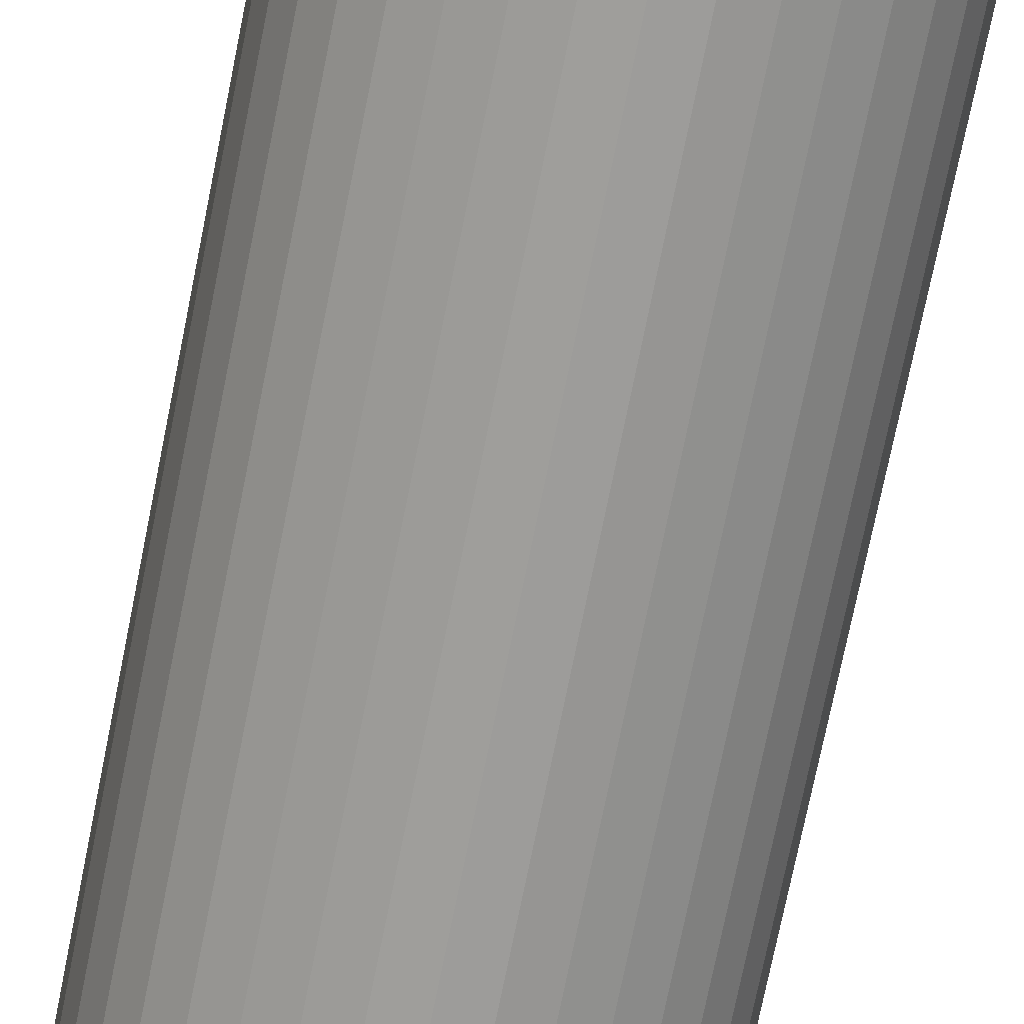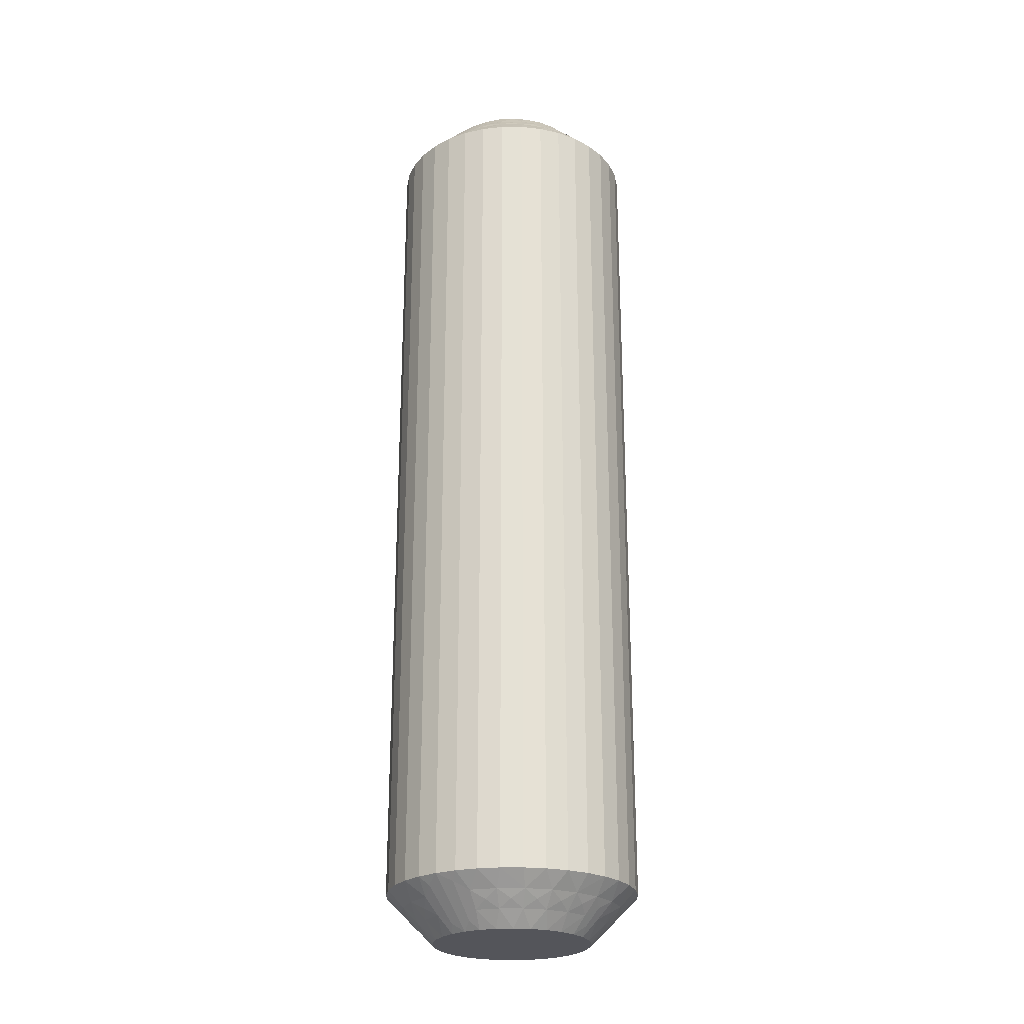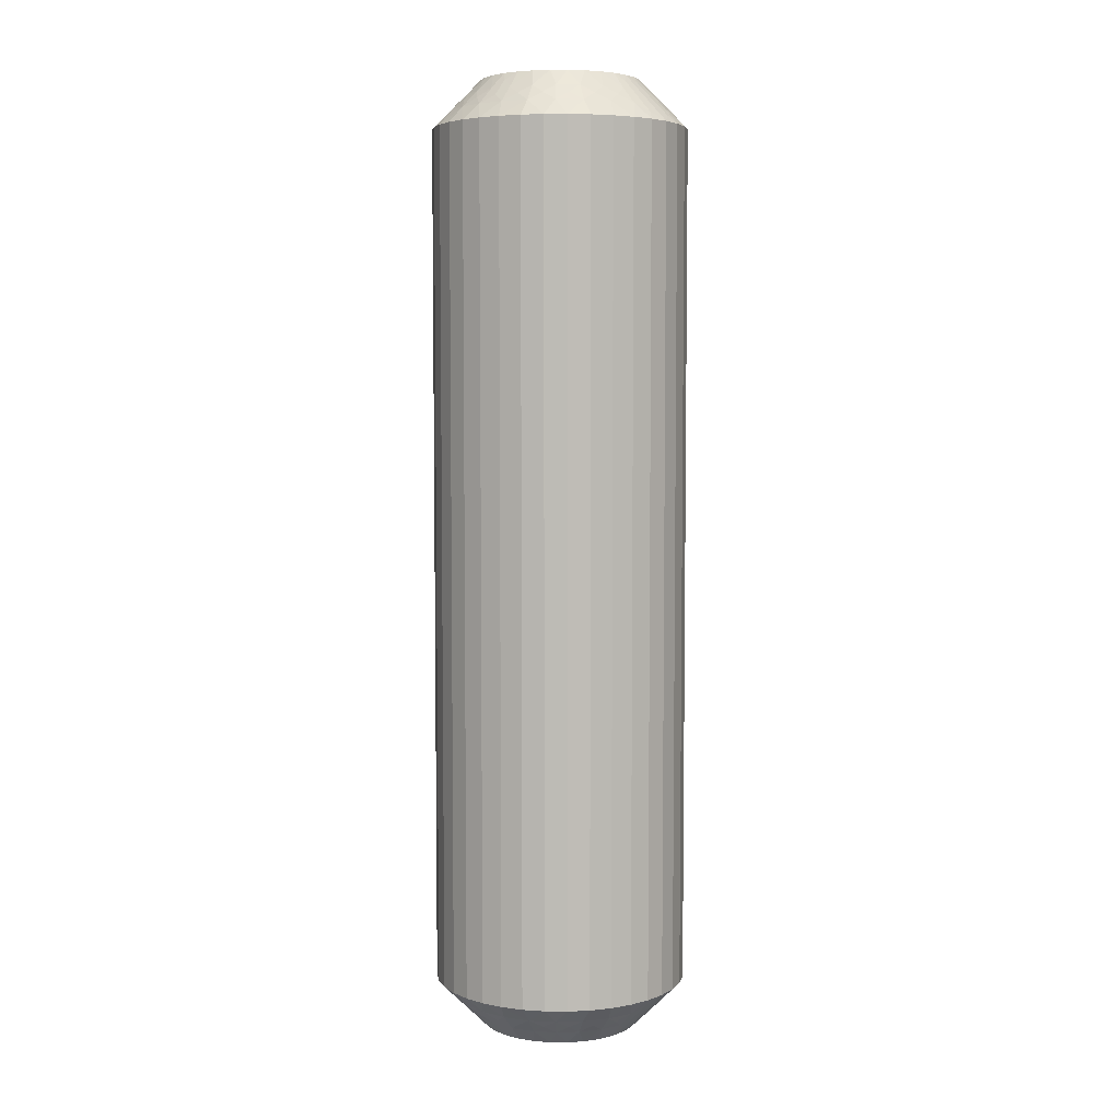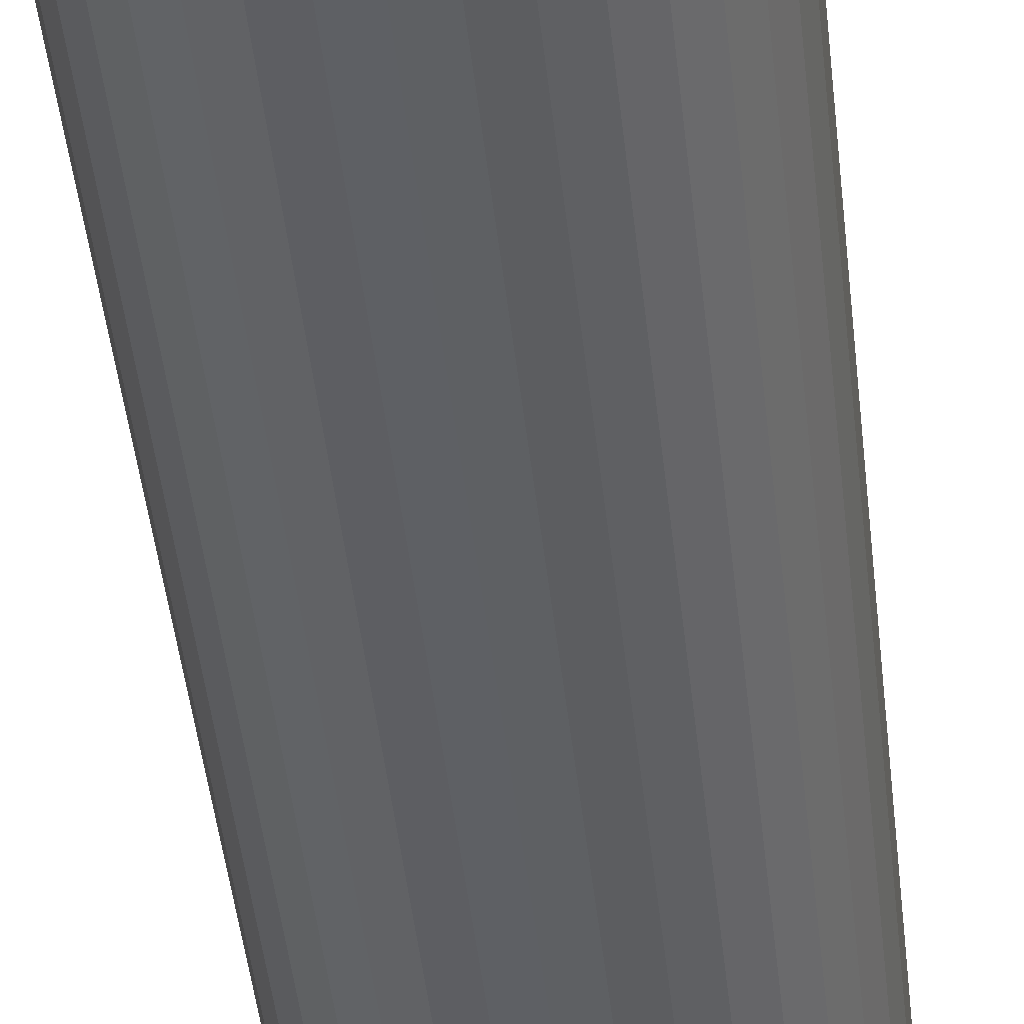
<metadata>
{"format":"obj","ext":"obj","renderer":"f3d","projection":"perspective","resolution":1024,"background":"white","views":[{"elev":-70.6,"azim":-11.2,"up":"+Y"},{"elev":-24.9,"azim":-54.9,"up":"+Z"},{"elev":5.4,"azim":36.8,"up":"+Z"},{"elev":-43.8,"azim":6.0,"up":"+Y"}]}
</metadata>
<code>
v 393.3 570.1 -334.8
v 393.6 570.4 -334.5
v 393.5 569.9 -335
v 393.2 570.6 -334.2
v 392.8 570.9 -334
v 393.7 570.9 -334
v 392.9 570.4 -334.5
v 395.9 568.8 -334.5
v 396.2 568.1 -334.5
v 395.5 568.4 -335
v 396.3 569 -334
v 396.7 569.4 -333.5
v 397 568.8 -333.5
v 392.5 570.5 -334.2
v 392.2 570.2 -334.5
v 392 570.7 -334
v 396.6 568.2 -334
v 391.7 570.3 -334.2
v 391.3 570.3 -334
v 391.5 569.9 -334.5
v 391.1 569.8 -334.2
v 395.5 569.4 -334.5
v 395.3 568.9 -335
v 394.9 569.2 -335
v 391 569.4 -334.5
v 390.6 569.7 -334
v 390.6 569.2 -334.2
v 390.1 569 -334
v 390.6 568.8 -334.5
v 395.9 569.7 -334
v 396.3 570 -333.5
v 390.2 568.5 -334.2
v 389.8 568.2 -334
v 395.8 570.5 -333.5
v 390.3 568.1 -334.5
v 390.5 567.7 -334.8
v 390.8 567.9 -335
v 390.7 567.4 -335
v 394.9 569.9 -334.5
v 390.3 567.8 -334.5
v 389.2 567.4 -333.5
v 394.5 569.6 -335
v 389.5 567.8 -333.8
v 389.3 568.1 -333.5
v 395.2 570.3 -334
v 395.2 570.9 -333.5
v 394.3 570.2 -334.5
v 394 569.8 -335
v 394.5 570.7 -334
v 394.6 571.1 -333.5
v 393.9 571.3 -333.5
v 393.2 571.4 -333.5
v 393 569.9 -335
v 392.5 569.8 -335
v 392.5 571.3 -333.5
v 392 569.6 -335
v 391.9 571.1 -333.5
v 391.2 570.9 -333.5
v 391.6 569.2 -335
v 390.7 570.5 -333.5
v 391.2 568.9 -335
v 390.2 570 -333.5
v 389.8 569.4 -333.5
v 391 568.4 -335
v 389.5 568.8 -333.5
v 396 567.7 -334.8
v 395.7 567.4 -335
v 395.7 567.9 -335
v 396.2 567.8 -334.5
v 397.2 567.4 -333.5
v 397 567.8 -333.8
v 397.2 568.1 -333.5
v 396.3 568.5 -334.2
v 395.9 569.2 -334.2
v 395.4 569.8 -334.2
v 394.8 570.3 -334.2
v 394 570.5 -334.2
v 393.2 570.1 -305.2
v 393.5 569.9 -305
v 393.6 570.4 -305.5
v 390.6 568.8 -305.5
v 391 568.4 -305
v 391.2 568.9 -305
v 392.9 570.4 -305.5
v 393 569.9 -305
v 393.2 570.6 -305.8
v 393.7 570.9 -306
v 392.8 570.9 -306
v 390.3 568.1 -305.5
v 390.1 569 -306
v 389.8 569.4 -306.5
v 389.5 568.8 -306.5
v 394 570.5 -305.8
v 394.3 570.2 -305.5
v 394.5 570.7 -306
v 389.8 568.2 -306
v 394.8 570.3 -305.8
v 395.2 570.3 -306
v 394.9 569.9 -305.5
v 395.4 569.8 -305.8
v 391 569.4 -305.5
v 391.6 569.2 -305
v 395.5 569.4 -305.5
v 395.9 569.7 -306
v 395.9 569.2 -305.8
v 396.3 569 -306
v 395.9 568.8 -305.5
v 390.6 569.7 -306
v 390.2 570 -306.5
v 396.3 568.5 -305.8
v 396.6 568.2 -306
v 390.7 570.5 -306.5
v 396.2 568.1 -305.5
v 396 567.7 -305.2
v 395.7 567.9 -305
v 395.7 567.4 -305
v 391.5 569.9 -305.5
v 396.2 567.8 -305.5
v 397.2 567.4 -306.5
v 392 569.6 -305
v 397 567.8 -306.2
v 397.2 568.1 -306.5
v 391.3 570.3 -306
v 391.2 570.9 -306.5
v 392.2 570.2 -305.5
v 392.5 569.8 -305
v 392 570.7 -306
v 391.9 571.1 -306.5
v 392.5 571.3 -306.5
v 393.2 571.4 -306.5
v 394 569.8 -305
v 393.9 571.3 -306.5
v 394.5 569.6 -305
v 394.6 571.1 -306.5
v 395.2 570.9 -306.5
v 394.9 569.2 -305
v 395.8 570.5 -306.5
v 395.3 568.9 -305
v 396.3 570 -306.5
v 396.7 569.4 -306.5
v 395.5 568.4 -305
v 397 568.8 -306.5
v 390.5 567.7 -305.2
v 390.7 567.4 -305
v 390.8 567.9 -305
v 390.3 567.8 -305.5
v 389.2 567.4 -306.5
v 389.5 567.8 -306.2
v 389.3 568.1 -306.5
v 390.2 568.5 -305.8
v 390.6 569.2 -305.8
v 391.1 569.8 -305.8
v 391.7 570.3 -305.8
v 392.5 570.5 -305.8
v 397.2 566.7 -306.5
v 397.2 566.7 -333.5
v 397 566 -306.5
v 397 566 -333.5
v 396.7 565.4 -306.5
v 396.7 565.4 -333.5
v 396.3 564.8 -306.5
v 396.3 564.8 -333.5
v 395.8 564.3 -306.5
v 395.8 564.3 -333.5
v 395.2 563.9 -306.5
v 395.2 563.9 -333.5
v 394.6 563.6 -306.5
v 394.6 563.6 -333.5
v 393.9 563.5 -306.5
v 393.9 563.5 -333.5
v 393.2 563.4 -306.5
v 393.2 563.4 -333.5
v 392.5 563.5 -306.5
v 392.5 563.5 -333.5
v 391.9 563.6 -306.5
v 391.9 563.6 -333.5
v 391.2 563.9 -306.5
v 391.2 563.9 -333.5
v 390.7 564.3 -306.5
v 390.7 564.3 -333.5
v 390.2 564.8 -306.5
v 390.2 564.8 -333.5
v 389.8 565.4 -306.5
v 389.8 565.4 -333.5
v 389.5 566 -306.5
v 389.5 566 -333.5
v 389.3 566.7 -306.5
v 389.3 566.7 -333.5
v 395.5 566.4 -305
v 395.7 566.9 -305
v 392 565.2 -305
v 390.8 566.9 -305
v 391 566.4 -305
v 391.2 565.9 -305
v 391.6 565.5 -305
v 392.5 565 -305
v 393 564.9 -305
v 393.5 564.9 -305
v 394 565 -305
v 394.5 565.2 -305
v 394.9 565.5 -305
v 395.3 565.9 -305
v 395.5 566.4 -335
v 392 565.2 -335
v 393 564.9 -335
v 392.5 565 -335
v 394.9 565.5 -335
v 395.3 565.9 -335
v 394.5 565.2 -335
v 394 565 -335
v 393.5 564.9 -335
v 391.6 565.5 -335
v 391.2 565.9 -335
v 391 566.4 -335
v 390.8 566.9 -335
v 395.7 566.9 -335
v 393.2 564.6 -305.2
v 395.9 566 -305.5
v 392.9 564.4 -305.5
v 393.6 564.4 -305.5
v 393.2 564.1 -305.8
v 393.7 563.9 -306
v 392.8 563.9 -306
v 396.2 566.7 -305.5
v 396.3 565.8 -306
v 392.5 564.2 -305.8
v 392.2 564.6 -305.5
v 392 564.1 -306
v 396.6 566.6 -306
v 391.7 564.5 -305.8
v 391.3 564.5 -306
v 391.5 564.9 -305.5
v 395.5 565.4 -305.5
v 391.1 565 -305.8
v 391 565.4 -305.5
v 390.6 565.1 -306
v 390.6 565.5 -305.8
v 390.6 566 -305.5
v 390.1 565.8 -306
v 395.9 565.1 -306
v 390.2 566.2 -305.8
v 390.3 566.7 -305.5
v 389.8 566.6 -306
v 390.5 567.1 -305.2
v 394.9 564.9 -305.5
v 390.3 567 -305.5
v 389.5 566.9 -306.2
v 395.2 564.5 -306
v 394.3 564.6 -305.5
v 394.5 564.1 -306
v 396 567.1 -305.2
v 396.2 567 -305.5
v 397 566.9 -306.2
v 396.3 566.2 -305.8
v 395.9 565.5 -305.8
v 395.4 565 -305.8
v 394.8 564.5 -305.8
v 394 564.2 -305.8
v 393.3 564.6 -334.8
v 393.6 564.4 -334.5
v 392.9 564.4 -334.5
v 393.2 564.1 -334.2
v 392.8 563.9 -334
v 393.7 563.9 -334
v 390.6 566 -334.5
v 390.3 566.7 -334.5
v 390.1 565.8 -334
v 394 564.2 -334.2
v 394.3 564.6 -334.5
v 394.5 564.1 -334
v 389.8 566.6 -334
v 394.8 564.5 -334.2
v 395.2 564.5 -334
v 394.9 564.9 -334.5
v 391 565.4 -334.5
v 395.4 565 -334.2
v 395.5 565.4 -334.5
v 395.9 565.1 -334
v 395.9 565.5 -334.2
v 395.9 566 -334.5
v 396.3 565.8 -334
v 390.6 565.1 -334
v 396.3 566.2 -334.2
v 396.2 566.7 -334.5
v 396.6 566.6 -334
v 396 567.1 -334.8
v 391.5 564.9 -334.5
v 396.2 567 -334.5
v 397 566.9 -333.8
v 391.3 564.5 -334
v 392.2 564.6 -334.5
v 392 564.1 -334
v 390.5 567.1 -334.8
v 390.3 567 -334.5
v 389.5 566.9 -333.8
v 390.2 566.2 -334.2
v 390.6 565.5 -334.2
v 391.1 565 -334.2
v 391.7 564.5 -334.2
v 392.5 564.2 -334.2
f 1 2 3
f 4 5 6
f 4 6 2
f 4 7 5
f 8 9 10
f 4 1 7
f 4 2 1
f 11 12 13
f 14 7 15
f 14 16 5
f 14 5 7
f 11 13 17
f 14 15 16
f 18 19 16
f 18 20 19
f 18 15 20
f 18 16 15
f 21 19 20
f 22 23 24
f 21 25 26
f 21 26 19
f 21 20 25
f 22 8 23
f 27 28 26
f 27 26 25
f 27 25 29
f 27 29 28
f 30 31 12
f 32 33 28
f 30 34 31
f 32 28 29
f 32 29 35
f 32 35 33
f 36 35 37
f 36 37 38
f 30 12 11
f 39 22 24
f 40 38 41
f 39 24 42
f 40 35 36
f 40 36 38
f 40 33 35
f 43 41 44
f 43 44 33
f 45 46 34
f 43 40 41
f 43 33 40
f 45 34 30
f 47 42 48
f 47 39 42
f 49 50 46
f 49 51 50
f 49 46 45
f 2 48 3
f 2 47 48
f 6 52 51
f 6 51 49
f 7 53 54
f 5 55 52
f 5 52 6
f 15 54 56
f 15 7 54
f 16 57 55
f 16 58 57
f 16 55 5
f 20 56 59
f 20 15 56
f 19 58 16
f 19 60 58
f 25 59 61
f 25 20 59
f 26 60 19
f 26 62 60
f 26 63 62
f 29 61 64
f 29 25 61
f 28 63 26
f 28 65 63
f 35 64 37
f 35 29 64
f 33 65 28
f 33 44 65
f 66 67 68
f 66 68 9
f 69 70 67
f 69 67 66
f 69 66 9
f 69 9 17
f 71 72 70
f 71 70 69
f 71 69 17
f 71 17 72
f 73 9 8
f 73 11 17
f 73 17 9
f 73 8 11
f 74 8 22
f 74 30 11
f 74 22 30
f 74 11 8
f 9 68 10
f 75 45 30
f 75 30 22
f 75 22 39
f 75 39 45
f 76 47 49
f 76 49 45
f 76 45 39
f 76 39 47
f 17 13 72
f 77 47 2
f 77 49 47
f 77 2 6
f 77 6 49
f 1 3 53
f 1 53 7
f 8 10 23
f 78 79 80
f 81 82 83
f 78 84 85
f 86 87 88
f 86 88 84
f 86 80 87
f 81 89 82
f 86 78 80
f 86 84 78
f 90 91 92
f 93 80 94
f 93 95 87
f 93 87 80
f 90 92 96
f 93 94 95
f 97 98 95
f 97 99 98
f 97 94 99
f 97 95 94
f 100 98 99
f 101 83 102
f 100 103 104
f 100 104 98
f 100 99 103
f 101 81 83
f 105 106 104
f 105 104 103
f 105 103 107
f 105 107 106
f 108 109 91
f 110 111 106
f 108 112 109
f 110 106 107
f 110 107 113
f 110 113 111
f 114 113 115
f 114 115 116
f 108 91 90
f 117 101 102
f 118 116 119
f 117 102 120
f 118 113 114
f 118 114 116
f 118 111 113
f 121 119 122
f 121 122 111
f 123 124 112
f 121 118 119
f 121 111 118
f 123 112 108
f 125 120 126
f 125 117 120
f 127 128 124
f 127 129 128
f 127 124 123
f 84 126 85
f 84 125 126
f 88 130 129
f 88 129 127
f 80 79 131
f 87 132 130
f 87 130 88
f 94 131 133
f 94 80 131
f 95 134 132
f 95 135 134
f 95 132 87
f 99 133 136
f 99 94 133
f 98 135 95
f 98 137 135
f 103 136 138
f 103 99 136
f 104 137 98
f 104 139 137
f 104 140 139
f 107 138 141
f 107 103 138
f 106 140 104
f 106 142 140
f 113 141 115
f 113 107 141
f 111 142 106
f 111 122 142
f 143 144 145
f 143 145 89
f 146 147 144
f 146 144 143
f 146 143 89
f 146 89 96
f 148 149 147
f 148 147 146
f 148 146 96
f 148 96 149
f 150 89 81
f 150 90 96
f 150 96 89
f 150 81 90
f 151 81 101
f 151 108 90
f 151 101 108
f 151 90 81
f 89 145 82
f 152 123 108
f 152 108 101
f 152 101 117
f 152 117 123
f 153 125 127
f 153 127 123
f 153 123 117
f 153 117 125
f 96 92 149
f 154 125 84
f 154 127 125
f 154 84 88
f 154 88 127
f 78 85 79
f 41 147 149
f 44 149 92
f 44 41 149
f 65 92 91
f 65 44 92
f 63 91 109
f 63 65 91
f 62 109 112
f 62 63 109
f 60 112 124
f 60 62 112
f 58 124 128
f 58 60 124
f 57 128 129
f 57 58 128
f 55 129 130
f 55 57 129
f 52 130 132
f 52 55 130
f 51 132 134
f 51 52 132
f 50 134 135
f 50 51 134
f 46 135 137
f 46 50 135
f 34 137 139
f 34 46 137
f 31 139 140
f 31 34 139
f 12 31 140
f 12 140 142
f 13 12 142
f 13 142 122
f 72 13 122
f 72 122 119
f 70 72 119
f 70 119 155
f 156 155 157
f 156 70 155
f 158 157 159
f 158 156 157
f 160 159 161
f 160 158 159
f 162 161 163
f 162 160 161
f 164 163 165
f 164 162 163
f 166 165 167
f 166 164 165
f 168 167 169
f 168 166 167
f 170 169 171
f 170 168 169
f 172 171 173
f 172 170 171
f 174 173 175
f 174 172 173
f 176 175 177
f 176 174 175
f 178 177 179
f 178 176 177
f 180 179 181
f 180 178 179
f 182 181 183
f 182 180 181
f 184 182 183
f 184 183 185
f 186 184 185
f 186 185 187
f 188 186 187
f 188 187 147
f 41 188 147
f 136 189 190
f 136 190 116
f 136 116 115
f 136 115 141
f 136 141 138
f 136 133 131
f 136 131 79
f 136 144 191
f 136 82 144
f 136 120 82
f 136 191 189
f 136 79 120
f 192 193 194
f 192 194 195
f 144 195 191
f 144 192 195
f 82 145 144
f 120 102 83
f 120 83 82
f 189 191 196
f 189 196 197
f 189 197 198
f 189 198 199
f 189 199 200
f 189 200 201
f 189 201 202
f 79 85 126
f 79 126 120
f 68 23 10
f 37 24 38
f 42 24 48
f 56 24 61
f 61 24 37
f 38 24 203
f 48 24 56
f 68 24 23
f 203 24 68
f 204 205 206
f 64 61 37
f 59 56 61
f 207 203 208
f 209 203 207
f 210 203 209
f 211 203 210
f 205 203 211
f 212 203 204
f 213 203 212
f 214 203 213
f 215 203 214
f 38 203 215
f 204 203 205
f 203 67 216
f 53 3 54
f 203 68 67
f 54 48 56
f 3 48 54
f 217 198 197
f 218 189 202
f 217 197 219
f 217 220 198
f 221 222 220
f 221 219 223
f 221 217 219
f 218 224 189
f 221 220 217
f 225 159 157
f 221 223 222
f 226 219 227
f 226 228 223
f 226 223 219
f 225 157 229
f 226 227 228
f 230 231 228
f 230 232 231
f 230 227 232
f 230 228 227
f 233 202 201
f 234 231 232
f 234 235 236
f 234 236 231
f 234 232 235
f 237 235 238
f 233 218 202
f 237 239 236
f 237 236 235
f 237 238 239
f 240 161 159
f 241 242 243
f 240 163 161
f 241 239 238
f 241 243 239
f 241 238 242
f 244 192 144
f 240 159 225
f 245 233 201
f 244 242 192
f 245 201 200
f 246 243 242
f 246 144 147
f 246 244 144
f 246 242 244
f 247 147 187
f 248 165 163
f 247 187 243
f 247 243 246
f 248 163 240
f 247 246 147
f 249 200 199
f 249 245 200
f 250 167 165
f 250 169 167
f 250 165 248
f 220 199 198
f 220 249 199
f 222 171 169
f 222 169 250
f 219 197 196
f 223 171 222
f 223 173 171
f 227 196 191
f 227 219 196
f 228 175 173
f 228 177 175
f 228 173 223
f 232 191 195
f 232 227 191
f 231 177 228
f 231 179 177
f 235 195 194
f 235 232 195
f 236 179 231
f 236 181 179
f 236 183 181
f 238 194 193
f 238 235 194
f 239 183 236
f 239 185 183
f 242 193 192
f 242 238 193
f 243 185 239
f 243 187 185
f 251 116 190
f 251 190 224
f 252 119 116
f 252 251 224
f 252 224 229
f 252 116 251
f 253 155 119
f 253 119 252
f 253 229 155
f 253 252 229
f 254 229 224
f 254 224 218
f 254 225 229
f 254 218 225
f 255 240 225
f 255 218 233
f 255 233 240
f 255 225 218
f 224 190 189
f 256 245 248
f 256 240 233
f 256 233 245
f 256 248 240
f 257 248 245
f 257 249 250
f 257 250 248
f 257 245 249
f 229 157 155
f 258 222 250
f 258 249 220
f 258 220 222
f 258 250 249
f 259 211 260
f 259 261 205
f 262 263 261
f 262 260 264
f 262 259 260
f 265 266 214
f 262 261 259
f 267 184 186
f 262 264 263
f 268 260 269
f 268 270 264
f 268 264 260
f 267 186 271
f 268 269 270
f 272 273 270
f 272 274 273
f 272 269 274
f 272 270 269
f 275 213 212
f 276 273 274
f 276 277 278
f 276 278 273
f 276 274 277
f 279 277 280
f 275 265 213
f 279 281 278
f 279 278 277
f 279 280 281
f 282 182 184
f 283 284 285
f 282 180 182
f 283 281 280
f 283 285 281
f 283 280 284
f 286 216 67
f 282 184 267
f 287 275 212
f 286 284 216
f 287 212 204
f 288 285 284
f 288 67 70
f 288 286 67
f 288 284 286
f 289 70 156
f 290 178 180
f 289 156 285
f 289 285 288
f 290 180 282
f 289 288 70
f 291 204 206
f 291 287 204
f 292 176 178
f 292 174 176
f 292 178 290
f 261 206 205
f 261 291 206
f 263 172 174
f 263 174 292
f 260 211 210
f 264 172 263
f 264 170 172
f 269 210 209
f 269 260 210
f 270 168 170
f 270 166 168
f 270 170 264
f 274 209 207
f 274 269 209
f 273 166 270
f 273 164 166
f 277 207 208
f 277 274 207
f 278 164 273
f 278 162 164
f 278 160 162
f 280 208 203
f 280 277 208
f 281 160 278
f 281 158 160
f 284 203 216
f 284 280 203
f 285 158 281
f 285 156 158
f 293 38 215
f 293 215 266
f 294 41 38
f 294 293 266
f 294 266 271
f 294 38 293
f 295 188 41
f 295 41 294
f 295 271 188
f 295 294 271
f 296 271 266
f 296 266 265
f 296 267 271
f 296 265 267
f 297 282 267
f 297 265 275
f 297 275 282
f 297 267 265
f 266 215 214
f 298 287 290
f 298 282 275
f 298 275 287
f 298 290 282
f 299 290 287
f 299 291 292
f 299 292 290
f 299 287 291
f 271 186 188
f 300 263 292
f 300 291 261
f 300 261 263
f 300 292 291
f 259 205 211
f 265 214 213

</code>
